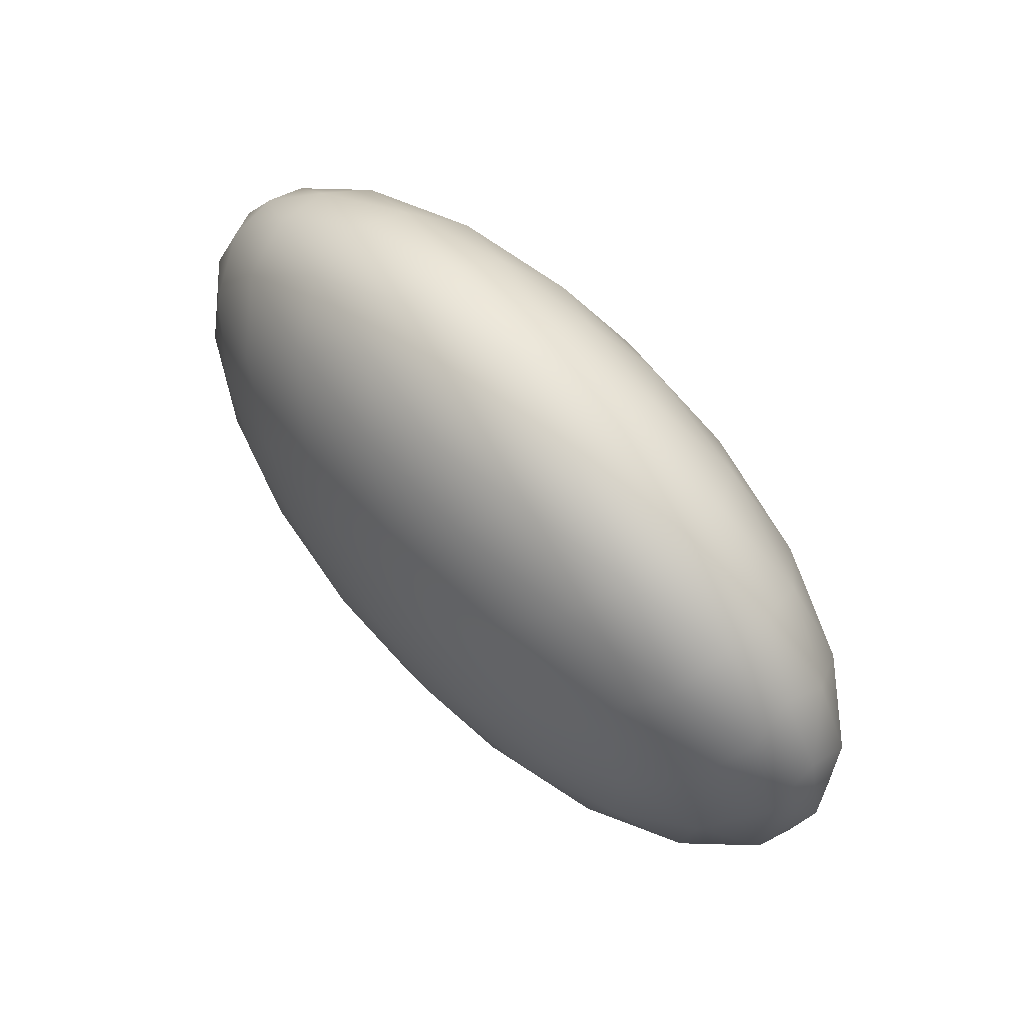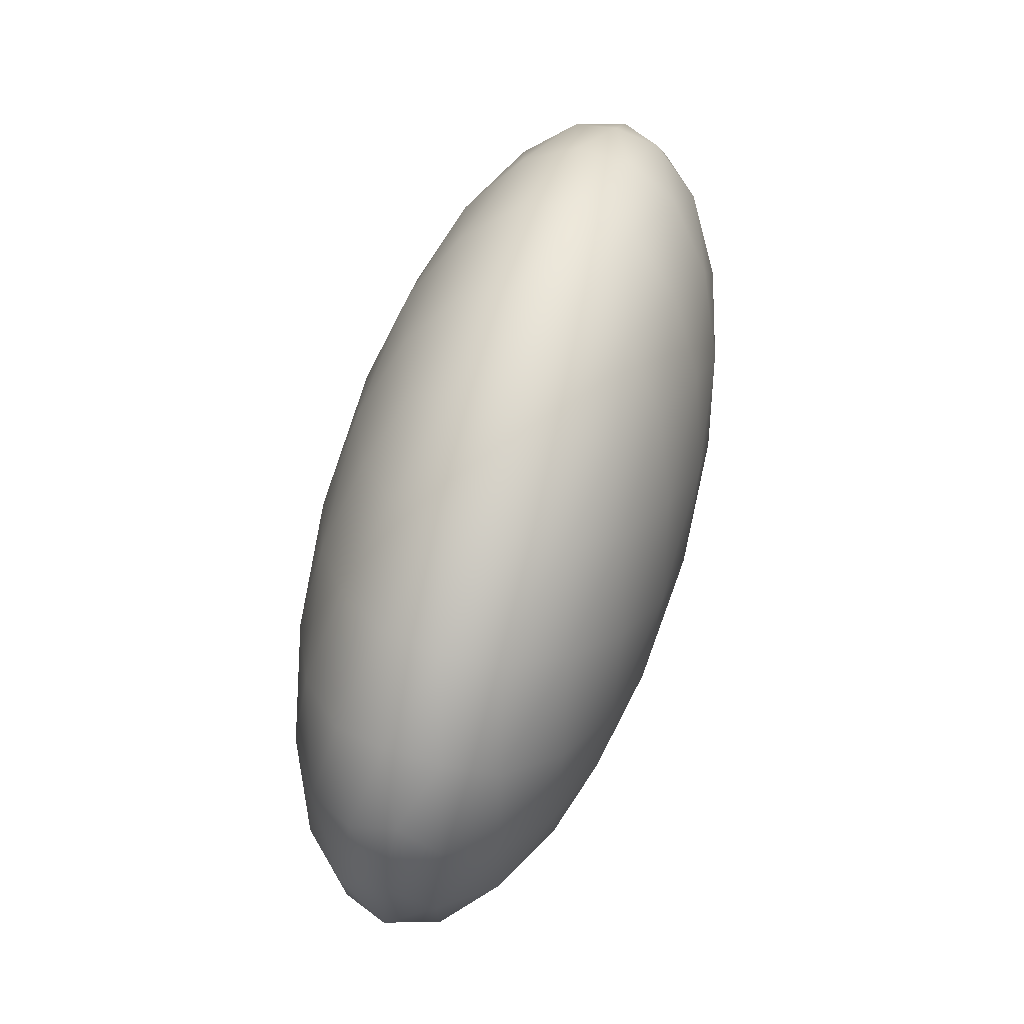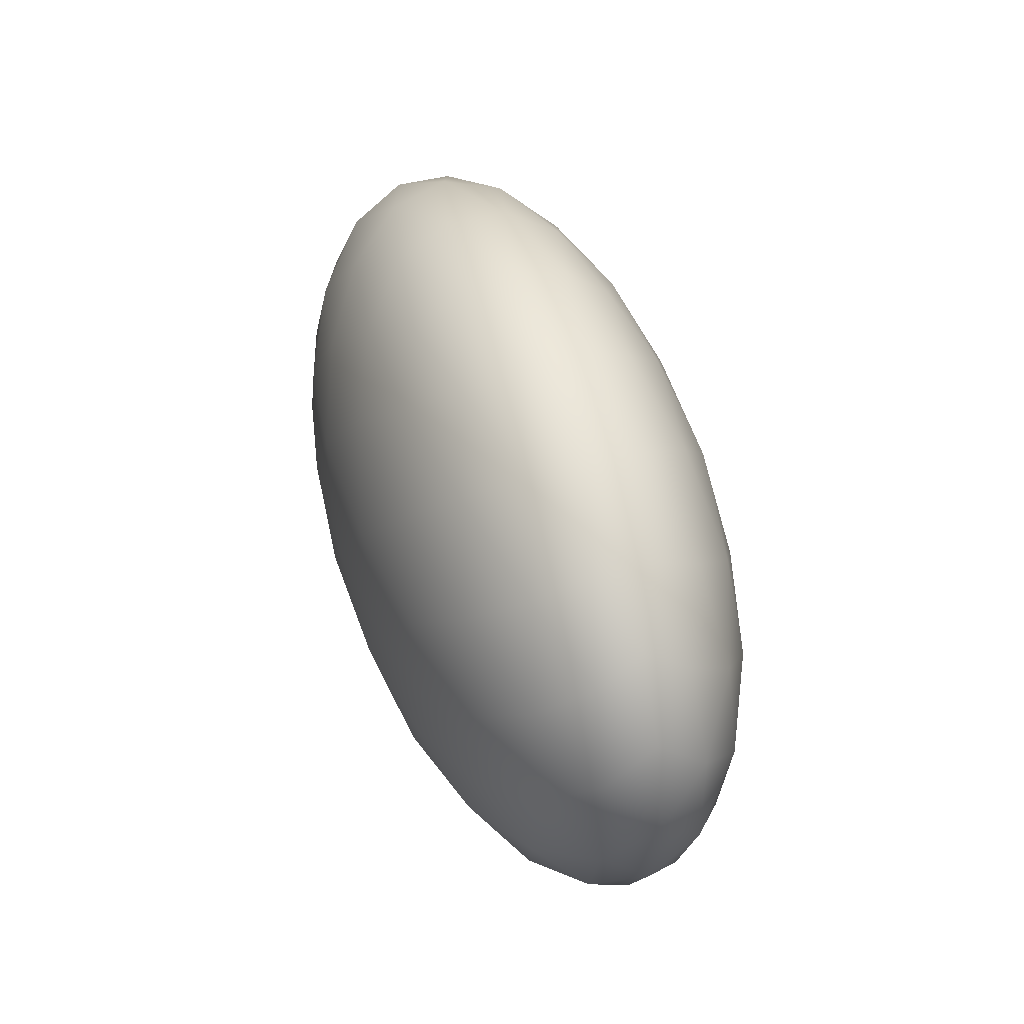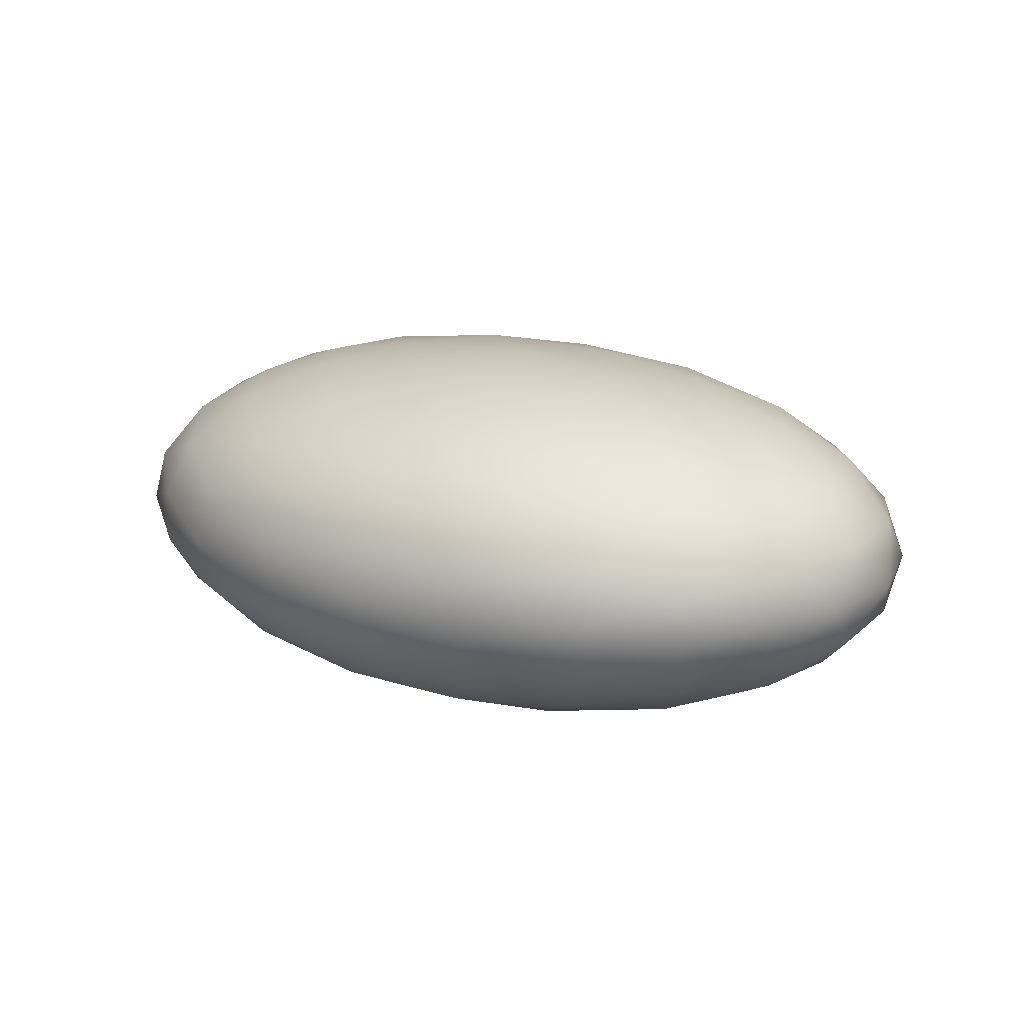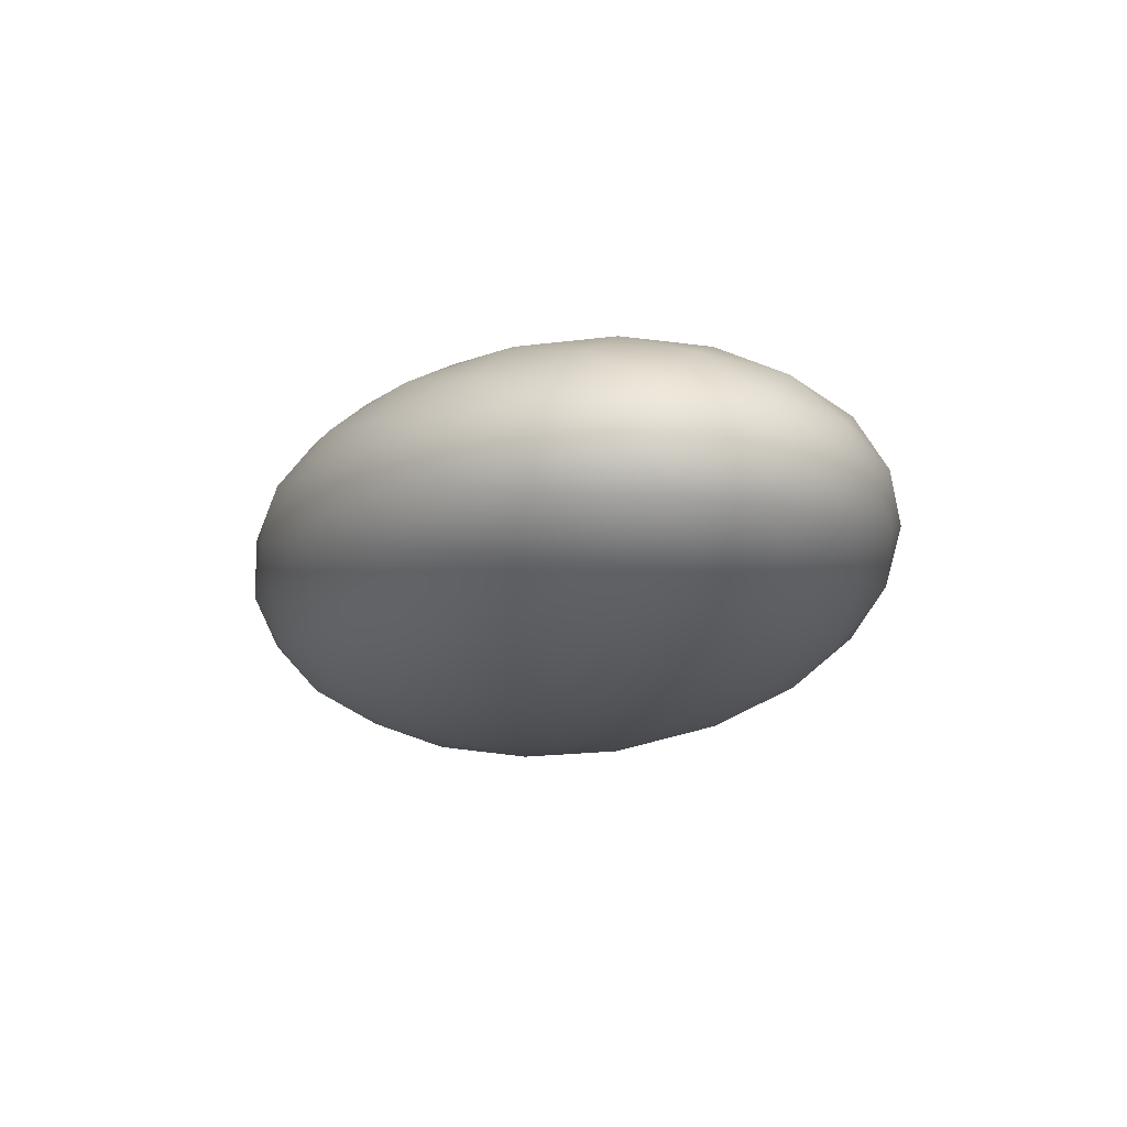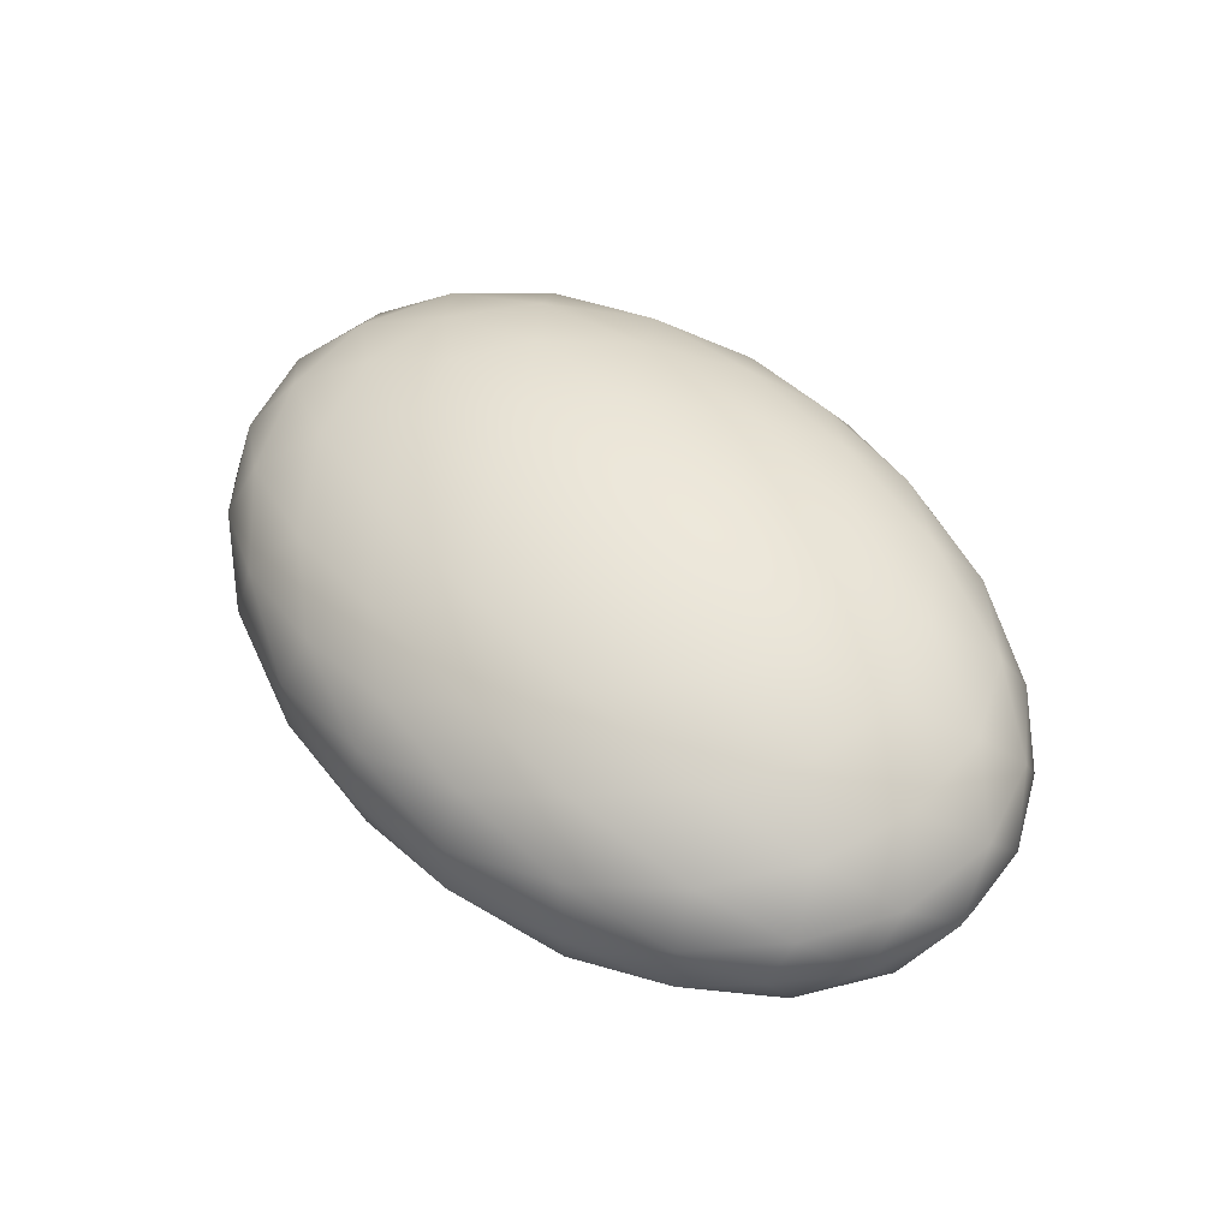
<metadata>
{"format":"obj","ext":"obj","renderer":"f3d","projection":"perspective","resolution":1024,"background":"white","views":[{"elev":62.5,"azim":48.1,"up":"+Z"},{"elev":71.5,"azim":106.5,"up":"+Z"},{"elev":42.5,"azim":-107.6,"up":"+Z"},{"elev":18.8,"azim":-148.8,"up":"+Y"},{"elev":-14.3,"azim":-107.8,"up":"+Y"},{"elev":50.9,"azim":49.2,"up":"+Y"}]}
</metadata>
<code>
v 0 52.57 141.2
v 0 -52.57 141.2
v 203 0 87.25
v 203 0 -87.25
v 0 52.57 -141.2
v 0 -52.57 -141.2
v -203 0 -87.25
v -203 0 87.25
v 125.4 85.07 0
v -125.4 85.07 0
v -125.4 -85.07 0
v 125.4 -85.07 0
v 70.44 95.54 0
v 0 100 0
v -70.44 95.54 0
v 35.22 68.17 118.9
v 73.73 80.9 82.97
v 105.7 86.42 39.64
v -35.22 68.17 118.9
v -73.73 80.9 82.97
v -105.7 86.42 39.64
v 206.2 23.89 73.49
v 193 50 51.28
v 162.7 71.66 24.5
v 56.99 44.29 143.4
v 119.3 30.9 134.3
v 171 14.76 113.1
v 206.2 23.89 -73.49
v 193 50 -51.28
v 162.7 71.66 -24.5
v 228 0 49
v 238.6 0 0
v 228 0 -49
v 35.22 68.17 -118.9
v 73.73 80.9 -82.97
v 105.7 86.42 -39.64
v 171 14.76 -113.1
v 119.3 30.9 -134.3
v 56.99 44.29 -143.4
v -35.22 68.17 -118.9
v -73.73 80.9 -82.97
v -105.7 86.42 -39.64
v -206.2 23.89 -73.49
v -193 50 -51.28
v -162.7 71.66 -24.5
v -56.99 44.29 -143.4
v -119.3 30.9 -134.3
v -171 14.76 -113.1
v -206.2 23.89 73.49
v -193 50 51.28
v -162.7 71.66 24.5
v -228 0 -49
v -238.6 0 0
v -228 0 49
v -56.99 44.29 143.4
v -119.3 30.9 134.3
v -171 14.76 113.1
v -70.44 -95.54 0
v 0 -100 0
v 70.44 -95.54 0
v -35.22 -68.17 118.9
v -73.73 -80.9 82.97
v -105.7 -86.42 39.64
v 35.22 -68.17 118.9
v 73.73 -80.9 82.97
v 105.7 -86.42 39.64
v 206.2 -23.89 73.49
v 193 -50 51.28
v 162.7 -71.66 24.5
v 56.99 -44.29 143.4
v 119.3 -30.9 134.3
v 171 -14.76 113.1
v 206.2 -23.89 -73.49
v 193 -50 -51.28
v 162.7 -71.66 -24.5
v 171 -14.76 -113.1
v 119.3 -30.9 -134.3
v 56.99 -44.29 -143.4
v 35.22 -68.17 -118.9
v 73.73 -80.9 -82.97
v 105.7 -86.42 -39.64
v -35.22 -68.17 -118.9
v -73.73 -80.9 -82.97
v -105.7 -86.42 -39.64
v -56.99 -44.29 -143.4
v -119.3 -30.9 -134.3
v -171 -14.76 -113.1
v -206.2 -23.89 -73.49
v -193 -50 -51.28
v -162.7 -71.66 -24.5
v -206.2 -23.89 73.49
v -193 -50 51.28
v -162.7 -71.66 24.5
v -56.99 -44.29 143.4
v -119.3 -30.9 134.3
v -171 -14.76 113.1
v 0 29.52 158.6
v 0 0 165.9
v 0 -29.52 158.6
v 0 29.52 -158.6
v 0 0 -165.9
v 0 -29.52 -158.6
v -38.76 95.11 43.62
v 38.76 95.11 43.62
v 0 85.07 87.25
v 140.2 68.82 70.58
v 164.2 42.53 97.54
v 101.5 58.78 114.2
v 203 52.57 0
v 226.9 26.29 -26.96
v 226.9 26.29 26.96
v 140.2 68.82 -70.58
v 101.5 58.78 -114.2
v 164.2 42.53 -97.54
v 38.76 95.11 -43.62
v -38.76 95.11 -43.62
v 0 85.07 -87.25
v -101.5 58.78 -114.2
v -140.2 68.82 -70.58
v -164.2 42.53 -97.54
v -226.9 26.29 -26.96
v -203 52.57 0
v -226.9 26.29 26.96
v -140.2 68.82 70.58
v -101.5 58.78 114.2
v -164.2 42.53 97.54
v 38.76 -95.11 43.62
v -38.76 -95.11 43.62
v 0 -85.07 87.25
v 164.2 -42.53 97.54
v 140.2 -68.82 70.58
v 101.5 -58.78 114.2
v 226.9 -26.29 26.96
v 226.9 -26.29 -26.96
v 203 -52.57 0
v 164.2 -42.53 -97.54
v 101.5 -58.78 -114.2
v 140.2 -68.82 -70.58
v 0 -85.07 -87.25
v -38.76 -95.11 -43.62
v 38.76 -95.11 -43.62
v -101.5 -58.78 -114.2
v -164.2 -42.53 -97.54
v -140.2 -68.82 -70.58
v -226.9 -26.29 -26.96
v -226.9 -26.29 26.96
v -203 -52.57 0
v -164.2 -42.53 97.54
v -101.5 -58.78 114.2
v -140.2 -68.82 70.58
v -62.72 -16.25 157.8
v -125.4 0 141.2
v -62.72 16.25 157.8
v 125.4 0 141.2
v 62.72 -16.25 157.8
v 62.72 16.25 157.8
v 62.72 16.25 -157.8
v 62.72 -16.25 -157.8
v 125.4 0 -141.2
v -62.72 16.25 -157.8
v -125.4 0 -141.2
v -62.72 -16.25 -157.8
v 105.7 86.42 39.64
v 125.4 85.07 0
v 73.73 80.9 82.97
v 35.22 68.17 118.9
v 162.7 71.66 24.5
v 193 50 51.28
v 206.2 23.89 73.49
v 203 0 87.25
v 162.7 71.66 -24.5
v 193 50 -51.28
v 206.2 23.89 -73.49
v 203 0 -87.25
v 105.7 86.42 -39.64
v 70.44 95.54 0
v 73.73 80.9 -82.97
v -70.44 95.54 0
v 35.22 68.17 -118.9
v -125.4 85.07 0
v 0 52.57 -141.2
v -35.22 68.17 -118.9
v 0 52.57 -141.2
v -73.73 80.9 -82.97
v -105.7 86.42 -39.64
v -206.2 23.89 -73.49
v -203 0 -87.25
v -193 50 -51.28
v -162.7 71.66 -24.5
v -162.7 71.66 24.5
v -105.7 86.42 39.64
v -73.73 80.9 82.97
v -193 50 51.28
v -35.22 68.17 118.9
v -206.2 23.89 73.49
v 0 52.57 141.2
v 203 0 87.25
v 105.7 -86.42 39.64
v 125.4 -85.07 0
v 73.73 -80.9 82.97
v 35.22 -68.17 118.9
v 206.2 -23.89 73.49
v 228 0 49
v 238.6 0 0
v 193 -50 51.28
v 228 0 -49
v 162.7 -71.66 24.5
v 125.4 -85.07 0
v 206.2 -23.89 -73.49
v 203 0 -87.25
v 193 -50 -51.28
v 162.7 -71.66 -24.5
v 35.22 -68.17 -118.9
v 0 -52.57 -141.2
v 73.73 -80.9 -82.97
v 105.7 -86.42 -39.64
v -70.44 -95.54 0
v 0 -100 0
v 70.44 -95.54 0
v -35.22 -68.17 -118.9
v -73.73 -80.9 -82.97
v -105.7 -86.42 -39.64
v -203 0 -87.25
v -125.4 -85.07 0
v -206.2 -23.89 -73.49
v -228 0 -49
v -238.6 0 0
v -193 -50 -51.28
v -228 0 49
v -162.7 -71.66 -24.5
v -203 0 87.25
v -206.2 -23.89 73.49
v -203 0 87.25
v -193 -50 51.28
v -162.7 -71.66 24.5
v -35.22 -68.17 118.9
v 0 -52.57 141.2
v -105.7 -86.42 39.64
v -56.99 -44.29 143.4
v 0 -52.57 141.2
v -171 -14.76 113.1
v -171 14.76 113.1
v -56.99 44.29 143.4
v 171 14.76 113.1
v 171 -14.76 113.1
v 119.3 -30.9 134.3
v 119.3 30.9 134.3
v 56.99 -44.29 143.4
v 56.99 44.29 143.4
v 0 -29.52 158.6
v 0 0 165.9
v 0 29.52 158.6
v 56.99 44.29 -143.4
v 119.3 30.9 -134.3
v 171 14.76 -113.1
v 56.99 -44.29 -143.4
v 119.3 -30.9 -134.3
v 171 -14.76 -113.1
v 0 29.52 -158.6
v -56.99 44.29 -143.4
v -119.3 30.9 -134.3
v 0 0 -165.9
v -171 14.76 -113.1
v 0 -29.52 -158.6
v -171 -14.76 -113.1
v -119.3 -30.9 -134.3
v -56.99 -44.29 -143.4
v 0 -52.57 -141.2
f 21 15 10
f 103 14 15
f 15 21 103
f 20 103 21
f 104 13 14
f 14 103 104
f 105 104 103
f 103 20 105
f 19 105 20
f 18 9 13
f 13 104 18
f 17 18 104
f 104 105 17
f 16 17 105
f 105 19 16
f 1 16 19
f 163 24 164
f 106 23 24
f 24 163 106
f 165 106 163
f 107 22 23
f 23 106 107
f 108 107 106
f 106 165 108
f 166 108 165
f 27 3 22
f 22 107 27
f 26 27 107
f 107 108 26
f 25 26 108
f 108 166 25
f 1 25 166
f 167 30 164
f 109 29 30
f 30 167 109
f 168 109 167
f 110 28 29
f 29 109 110
f 111 110 109
f 109 168 111
f 169 111 168
f 33 4 28
f 28 110 33
f 32 33 110
f 110 111 32
f 31 32 111
f 111 169 31
f 170 31 169
f 171 36 164
f 112 35 36
f 36 171 112
f 172 112 171
f 113 34 35
f 35 112 113
f 114 113 112
f 112 172 114
f 173 114 172
f 39 5 34
f 34 113 39
f 38 39 113
f 113 114 38
f 37 38 114
f 114 173 37
f 174 37 173
f 175 176 164
f 115 14 176
f 176 175 115
f 177 115 175
f 116 178 14
f 14 115 116
f 117 116 115
f 115 177 117
f 179 117 177
f 42 180 178
f 178 116 42
f 41 42 116
f 116 117 41
f 40 41 117
f 117 179 40
f 181 40 179
f 46 182 183
f 118 184 182
f 182 46 118
f 47 118 46
f 119 185 184
f 184 118 119
f 120 119 118
f 118 47 120
f 48 120 47
f 45 180 185
f 185 119 45
f 44 45 119
f 119 120 44
f 43 44 120
f 120 48 43
f 7 43 48
f 52 186 187
f 121 188 186
f 186 52 121
f 53 121 52
f 122 189 188
f 188 121 122
f 123 122 121
f 121 53 123
f 54 123 53
f 51 180 189
f 189 122 51
f 50 51 122
f 122 123 50
f 49 50 123
f 123 54 49
f 8 49 54
f 190 191 10
f 124 192 191
f 191 190 124
f 193 124 190
f 125 194 192
f 192 124 125
f 126 125 124
f 124 193 126
f 195 126 193
f 55 196 194
f 194 125 55
f 56 55 125
f 125 126 56
f 57 56 126
f 126 195 57
f 8 57 195
f 66 60 12
f 127 59 60
f 60 66 127
f 65 127 66
f 128 58 59
f 59 127 128
f 129 128 127
f 127 65 129
f 64 129 65
f 63 11 58
f 58 128 63
f 62 63 128
f 128 129 62
f 61 62 129
f 129 64 61
f 2 61 64
f 72 67 197
f 130 68 67
f 67 72 130
f 71 130 72
f 131 69 68
f 68 130 131
f 132 131 130
f 130 71 132
f 70 132 71
f 198 199 69
f 69 131 198
f 200 198 131
f 131 132 200
f 201 200 132
f 132 70 201
f 2 201 70
f 202 203 197
f 133 204 203
f 203 202 133
f 205 133 202
f 134 206 204
f 204 133 134
f 135 134 133
f 133 205 135
f 207 135 205
f 73 4 206
f 206 134 73
f 74 73 134
f 134 135 74
f 75 74 135
f 135 207 75
f 208 75 207
f 209 76 210
f 136 77 76
f 76 209 136
f 211 136 209
f 137 78 77
f 77 136 137
f 138 137 136
f 136 211 138
f 212 138 211
f 79 6 78
f 78 137 79
f 80 79 137
f 137 138 80
f 81 80 138
f 138 212 81
f 208 81 212
f 213 82 214
f 139 83 82
f 82 213 139
f 215 139 213
f 140 84 83
f 83 139 140
f 141 140 139
f 139 215 141
f 216 141 215
f 217 11 84
f 84 140 217
f 218 217 140
f 140 141 218
f 219 218 141
f 141 216 219
f 208 219 216
f 220 85 214
f 142 86 85
f 85 220 142
f 221 142 220
f 143 87 86
f 86 142 143
f 144 143 142
f 142 221 144
f 222 144 221
f 88 223 87
f 87 143 88
f 89 88 143
f 143 144 89
f 90 89 144
f 144 222 90
f 224 90 222
f 225 226 187
f 145 227 226
f 226 225 145
f 228 145 225
f 146 229 227
f 227 145 146
f 147 146 145
f 145 228 147
f 230 147 228
f 91 231 229
f 229 146 91
f 92 91 146
f 146 147 92
f 93 92 147
f 147 230 93
f 224 93 230
f 232 96 233
f 148 95 96
f 96 232 148
f 234 148 232
f 149 94 95
f 95 148 149
f 150 149 148
f 148 234 150
f 235 150 234
f 236 237 94
f 94 149 236
f 62 236 149
f 149 150 62
f 238 62 150
f 150 235 238
f 224 238 235
f 99 239 240
f 151 95 239
f 239 99 151
f 98 151 99
f 152 241 95
f 95 151 152
f 153 152 151
f 151 98 153
f 97 153 98
f 242 231 241
f 241 152 242
f 56 242 152
f 152 153 56
f 243 56 153
f 153 97 243
f 1 243 97
f 244 245 197
f 154 246 245
f 245 244 154
f 247 154 244
f 155 248 246
f 246 154 155
f 156 155 154
f 154 247 156
f 249 156 247
f 250 237 248
f 248 155 250
f 251 250 155
f 155 156 251
f 252 251 156
f 156 249 252
f 1 252 249
f 253 100 183
f 157 101 100
f 100 253 157
f 254 157 253
f 158 102 101
f 101 157 158
f 159 158 157
f 157 254 159
f 255 159 254
f 256 6 102
f 102 158 256
f 257 256 158
f 158 159 257
f 258 257 159
f 159 255 258
f 174 258 255
f 259 260 183
f 160 261 260
f 260 259 160
f 262 160 259
f 161 263 261
f 261 160 161
f 162 161 160
f 160 262 162
f 264 162 262
f 265 223 263
f 263 161 265
f 266 265 161
f 161 162 266
f 267 266 162
f 162 264 267
f 268 267 264

</code>
